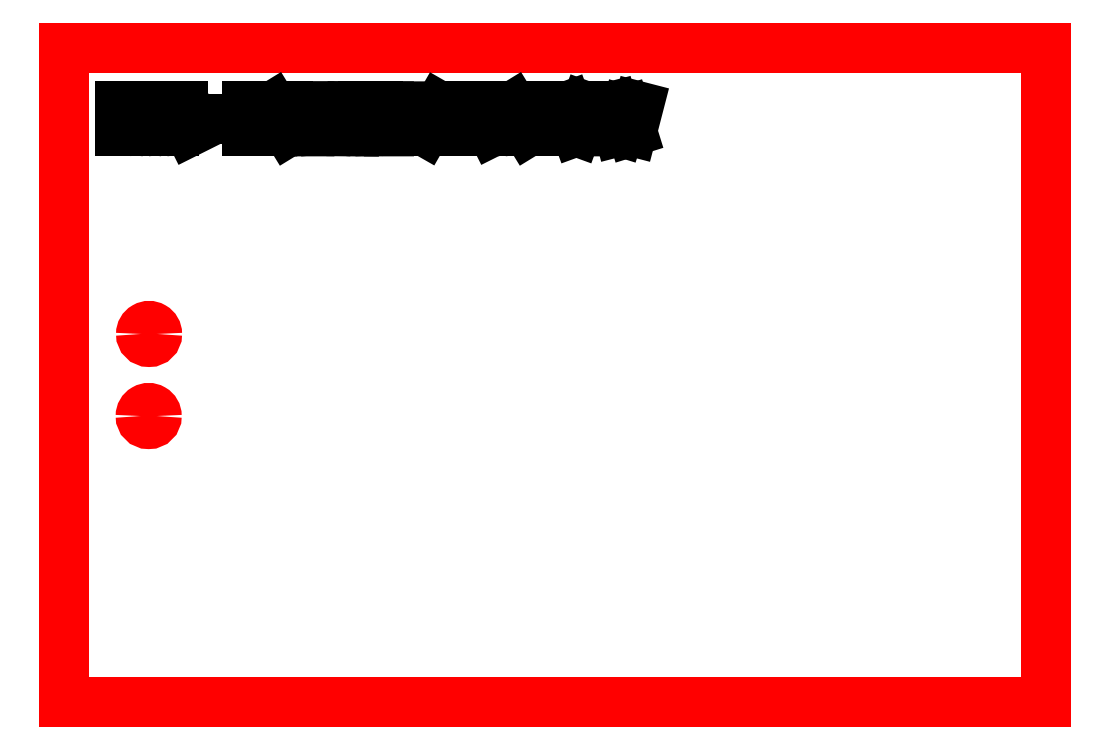
<metadata>
{"format":"dxf","ext":"dxf","renderer":"ezdxf+matplotlib","layout":"modelspace","background":"white","min_lineweight":24,"dpi":150}
</metadata>
<code>
0
SECTION
2
ENTITIES
0
LINE
8
1
10
-0.004755
20
7.001
30
0
11
16.5
21
7.001
31
0
0
LINE
8
1
10
16.5
20
7.001
30
0
11
16.5
21
18
31
0
0
LINE
8
1
10
16.5
20
18
30
0
11
-0.004755
21
18
31
0
0
LINE
8
1
10
-0.004755
20
18
30
0
11
-0.004755
21
7.001
31
0
0
ARC
8
1
10
1.423
20
13.19
30
0
40
0.135
50
180
51
360
0
ARC
8
1
10
1.423
20
13.19
30
0
40
0.135
50
360
51
180
0
ARC
8
1
10
1.417
20
11.81
30
0
40
0.135
50
180
51
360
0
ARC
8
1
10
1.417
20
11.81
30
0
40
0.135
50
360
51
180
0
LINE
8
7
10
0.9367
20
17.02
30
0
11
0.9367
21
16.6
31
0
0
LINE
8
7
10
0.9592
20
16.6
30
0
11
1.054
21
16.6
31
0
0
ARC
8
7
10
1.039
20
16.75
30
0
40
0.1545
50
275.4
51
335.6
0
ARC
8
7
10
0.8256
20
16.81
30
0
40
0.3742
50
341.3
51
18.71
0
ARC
8
7
10
1.039
20
16.86
30
0
40
0.1545
50
24.39
51
84.62
0
LINE
8
7
10
1.054
20
17.02
30
0
11
0.9592
21
17.02
31
0
0
ARC
8
7
10
1.37
20
16.89
30
0
40
0.1249
50
93.44
51
164.1
0
ARC
8
7
10
1.604
20
16.8
30
0
40
0.3742
50
161.3
51
198.7
0
ARC
8
7
10
1.37
20
16.72
30
0
40
0.1249
50
195.9
51
266.6
0
ARC
8
7
10
1.37
20
16.72
30
0
40
0.1249
50
273.4
51
344.1
0
ARC
8
7
10
1.135
20
16.8
30
0
40
0.3742
50
341.3
51
18.71
0
ARC
8
7
10
1.37
20
16.89
30
0
40
0.1249
50
15.9
51
86.56
0
ARC
8
7
10
1.679
20
16.89
30
0
40
0.1249
50
93.44
51
164.1
0
ARC
8
7
10
1.914
20
16.8
30
0
40
0.3742
50
161.3
51
198.7
0
ARC
8
7
10
1.679
20
16.72
30
0
40
0.1249
50
195.9
51
266.6
0
ARC
8
7
10
1.679
20
16.72
30
0
40
0.1249
50
273.4
51
344.1
0
ARC
8
7
10
1.445
20
16.8
30
0
40
0.3742
50
341.3
51
18.71
0
ARC
8
7
10
1.679
20
16.89
30
0
40
0.1249
50
15.9
51
86.56
0
LINE
8
7
10
1.849
20
17.02
30
0
11
1.849
21
16.6
31
0
0
LINE
8
7
10
1.872
20
17.02
30
0
11
2.002
21
17.02
31
0
0
ARC
8
7
10
2.002
20
16.91
30
0
40
0.105
50
360
51
90
0
ARC
8
7
10
2.002
20
16.91
30
0
40
0.105
50
270
51
360
0
LINE
8
7
10
2.002
20
16.81
30
0
11
2.107
21
16.6
31
0
0
LINE
8
7
10
1.872
20
16.81
30
0
11
2.002
21
16.81
31
0
0
LINE
8
7
10
2.467
20
16.81
30
0
11
2.707
21
16.81
31
0
0
LINE
8
7
10
3.067
20
17.02
30
0
11
3.067
21
16.81
31
0
0
LINE
8
7
10
3.067
20
16.81
30
0
11
3.067
21
16.6
31
0
0
LINE
8
7
10
3.067
20
16.81
30
0
11
3.322
21
16.81
31
0
0
LINE
8
7
10
3.322
20
16.6
30
0
11
3.322
21
16.81
31
0
0
LINE
8
7
10
3.322
20
16.81
30
0
11
3.322
21
17.02
31
0
0
LINE
8
7
10
3.352
20
17.02
30
0
11
3.412
21
17.02
31
0
0
LINE
8
7
10
3.412
20
17.02
30
0
11
3.472
21
17.02
31
0
0
LINE
8
7
10
3.412
20
17.02
30
0
11
3.412
21
16.6
31
0
0
LINE
8
7
10
3.352
20
16.6
30
0
11
3.412
21
16.6
31
0
0
LINE
8
7
10
3.412
20
16.6
30
0
11
3.472
21
16.6
31
0
0
LINE
8
7
10
3.503
20
16.6
30
0
11
3.503
21
17.02
31
0
0
LINE
8
7
10
3.503
20
17.02
30
0
11
3.761
21
16.6
31
0
0
LINE
8
7
10
3.761
20
16.6
30
0
11
3.761
21
17.02
31
0
0
ARC
8
7
10
3.951
20
16.86
30
0
40
0.1545
50
35.68
51
155.6
0
ARC
8
7
10
4.165
20
16.8
30
0
40
0.3742
50
161.3
51
198.7
0
ARC
8
7
10
3.947
20
16.74
30
0
40
0.1466
50
201.6
51
268.8
0
ARC
8
7
10
3.94
20
16.74
30
0
40
0.1466
50
271.2
51
359.3
0
LINE
8
7
10
4.087
20
16.74
30
0
11
4.087
21
16.78
31
0
0
LINE
8
7
10
4.087
20
16.78
30
0
11
3.897
21
16.78
31
0
0
LINE
8
7
10
4.117
20
17.02
30
0
11
4.117
21
16.6
31
0
0
LINE
8
7
10
4.117
20
16.6
30
0
11
4.364
21
16.6
31
0
0
LINE
8
7
10
4.117
20
16.81
30
0
11
4.31
21
16.81
31
0
0
LINE
8
7
10
4.125
20
17.02
30
0
11
4.125
21
17.02
31
0
0
LINE
8
7
10
4.125
20
17.02
30
0
11
4.364
21
17.02
31
0
0
ARC
8
7
10
4.872
20
16.89
30
0
40
0.1211
50
30.52
51
89.3
0
LINE
8
7
10
4.874
20
17.02
30
0
11
4.84
21
17.02
31
0
0
ARC
8
7
10
4.838
20
16.9
30
0
40
0.1105
50
89.3
51
177.4
0
ARC
8
7
10
4.818
20
16.92
30
0
40
0.09027
50
185.2
51
239.3
0
LINE
8
7
10
4.772
20
16.84
30
0
11
4.937
21
16.77
31
0
0
ARC
8
7
10
4.891
20
16.69
30
0
40
0.09027
50
5.182
51
59.34
0
ARC
8
7
10
4.871
20
16.71
30
0
40
0.1105
50
269.4
51
357.4
0
LINE
8
7
10
4.87
20
16.59
30
0
11
4.827
21
16.6
31
0
0
ARC
8
7
10
4.828
20
16.72
30
0
40
0.1211
50
210.5
51
269.4
0
LINE
8
7
10
5.011
20
17.02
30
0
11
5.071
21
17.02
31
0
0
LINE
8
7
10
5.071
20
17.02
30
0
11
5.131
21
17.02
31
0
0
LINE
8
7
10
5.071
20
17.02
30
0
11
5.071
21
16.6
31
0
0
LINE
8
7
10
5.011
20
16.6
30
0
11
5.071
21
16.6
31
0
0
LINE
8
7
10
5.071
20
16.6
30
0
11
5.131
21
16.6
31
0
0
LINE
8
7
10
5.161
20
17.02
30
0
11
5.161
21
16.6
31
0
0
LINE
8
7
10
5.184
20
16.6
30
0
11
5.278
21
16.6
31
0
0
ARC
8
7
10
5.264
20
16.75
30
0
40
0.1545
50
275.4
51
335.6
0
ARC
8
7
10
5.05
20
16.81
30
0
40
0.3742
50
341.3
51
18.71
0
ARC
8
7
10
5.264
20
16.86
30
0
40
0.1545
50
24.39
51
84.62
0
LINE
8
7
10
5.278
20
17.02
30
0
11
5.184
21
17.02
31
0
0
LINE
8
7
10
5.454
20
17.02
30
0
11
5.454
21
16.6
31
0
0
LINE
8
7
10
5.454
20
16.6
30
0
11
5.701
21
16.6
31
0
0
LINE
8
7
10
5.454
20
16.81
30
0
11
5.647
21
16.81
31
0
0
LINE
8
7
10
5.462
20
17.02
30
0
11
5.462
21
17.02
31
0
0
LINE
8
7
10
5.462
20
17.02
30
0
11
5.701
21
17.02
31
0
0
LINE
8
7
10
6.061
20
16.6
30
0
11
6.301
21
17.02
31
0
0
LINE
8
7
10
6.661
20
17.02
30
0
11
6.661
21
16.81
31
0
0
LINE
8
7
10
6.661
20
16.81
30
0
11
6.661
21
16.6
31
0
0
LINE
8
7
10
6.661
20
16.81
30
0
11
6.853
21
16.81
31
0
0
LINE
8
7
10
6.668
20
17.02
30
0
11
6.907
21
17.02
31
0
0
LINE
8
7
10
6.937
20
17.02
30
0
11
6.937
21
16.6
31
0
0
LINE
8
7
10
6.96
20
17.02
30
0
11
7.089
21
17.02
31
0
0
ARC
8
7
10
7.089
20
16.91
30
0
40
0.105
50
360
51
90
0
ARC
8
7
10
7.089
20
16.91
30
0
40
0.105
50
270
51
360
0
LINE
8
7
10
7.089
20
16.81
30
0
11
7.194
21
16.6
31
0
0
LINE
8
7
10
6.96
20
16.81
30
0
11
7.089
21
16.81
31
0
0
ARC
8
7
10
7.364
20
16.89
30
0
40
0.1249
50
93.44
51
164.1
0
ARC
8
7
10
7.599
20
16.8
30
0
40
0.3742
50
161.3
51
198.7
0
ARC
8
7
10
7.364
20
16.72
30
0
40
0.1249
50
195.9
51
266.6
0
ARC
8
7
10
7.364
20
16.72
30
0
40
0.1249
50
273.4
51
344.1
0
ARC
8
7
10
7.13
20
16.8
30
0
40
0.3742
50
341.3
51
18.71
0
ARC
8
7
10
7.364
20
16.89
30
0
40
0.1249
50
15.9
51
86.56
0
LINE
8
7
10
7.536
20
16.6
30
0
11
7.536
21
17.02
31
0
0
LINE
8
7
10
7.536
20
17.02
30
0
11
7.793
21
16.6
31
0
0
LINE
8
7
10
7.793
20
16.6
30
0
11
7.793
21
17.02
31
0
0
LINE
8
7
10
7.823
20
17.02
30
0
11
7.957
21
17.02
31
0
0
LINE
8
7
10
7.957
20
17.02
30
0
11
7.957
21
16.6
31
0
0
LINE
8
7
10
7.957
20
17.02
30
0
11
8.092
21
17.02
31
0
0
LINE
8
7
10
8.452
20
17.02
30
0
11
8.605
21
16.6
31
0
0
LINE
8
7
10
8.605
20
16.6
30
0
11
8.758
21
17.02
31
0
0
LINE
8
7
10
8.788
20
17.02
30
0
11
8.848
21
17.02
31
0
0
LINE
8
7
10
8.848
20
17.02
30
0
11
8.908
21
17.02
31
0
0
LINE
8
7
10
8.848
20
17.02
30
0
11
8.848
21
16.6
31
0
0
LINE
8
7
10
8.788
20
16.6
30
0
11
8.848
21
16.6
31
0
0
LINE
8
7
10
8.848
20
16.6
30
0
11
8.908
21
16.6
31
0
0
LINE
8
7
10
8.938
20
17.02
30
0
11
8.938
21
16.6
31
0
0
LINE
8
7
10
8.938
20
16.6
30
0
11
9.184
21
16.6
31
0
0
LINE
8
7
10
8.938
20
16.81
30
0
11
9.13
21
16.81
31
0
0
LINE
8
7
10
8.945
20
17.02
30
0
11
8.945
21
17.02
31
0
0
LINE
8
7
10
8.945
20
17.02
30
0
11
9.184
21
17.02
31
0
0
LINE
8
7
10
9.214
20
17.02
30
0
11
9.323
21
16.6
31
0
0
LINE
8
7
10
9.323
20
16.6
30
0
11
9.432
21
16.95
31
0
0
LINE
8
7
10
9.432
20
16.95
30
0
11
9.54
21
16.6
31
0
0
LINE
8
7
10
9.54
20
16.6
30
0
11
9.649
21
17.02
31
0
0
ENDSEC
0
EOF

</code>
